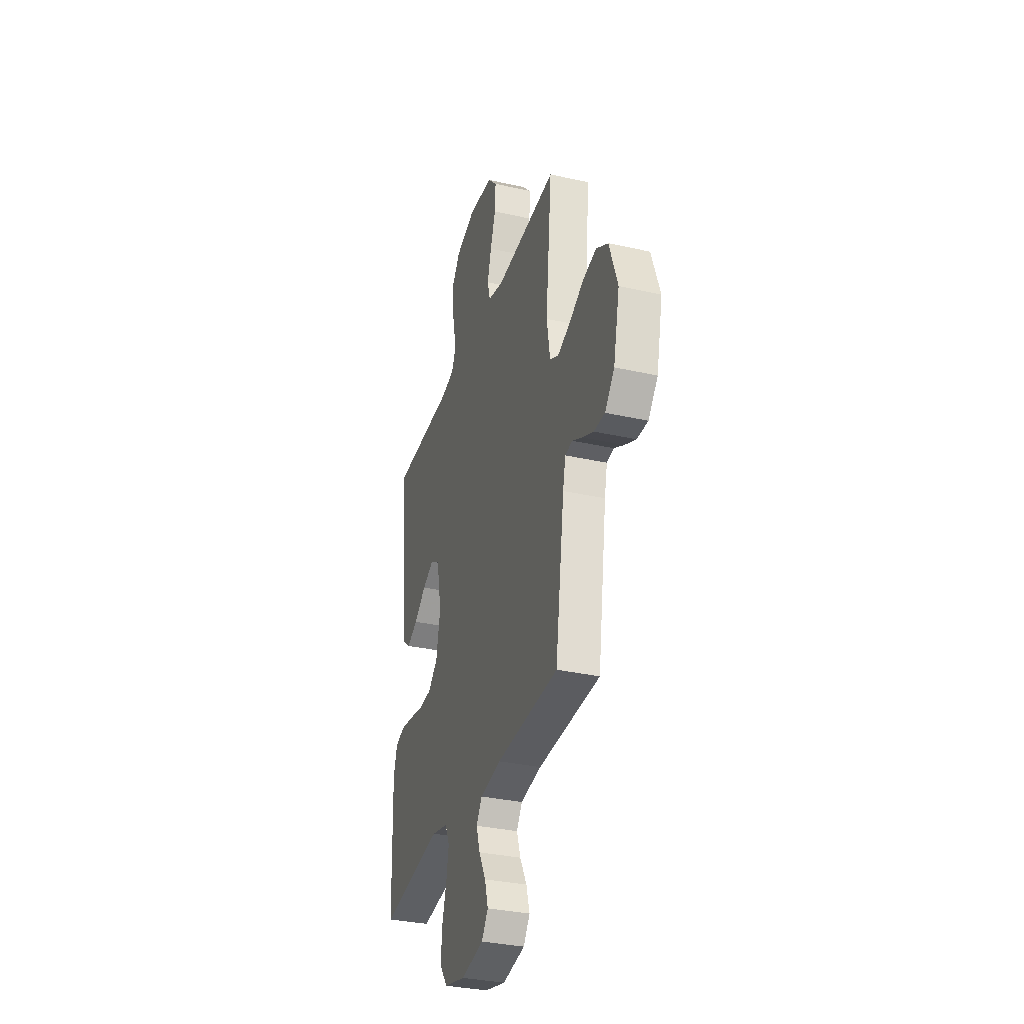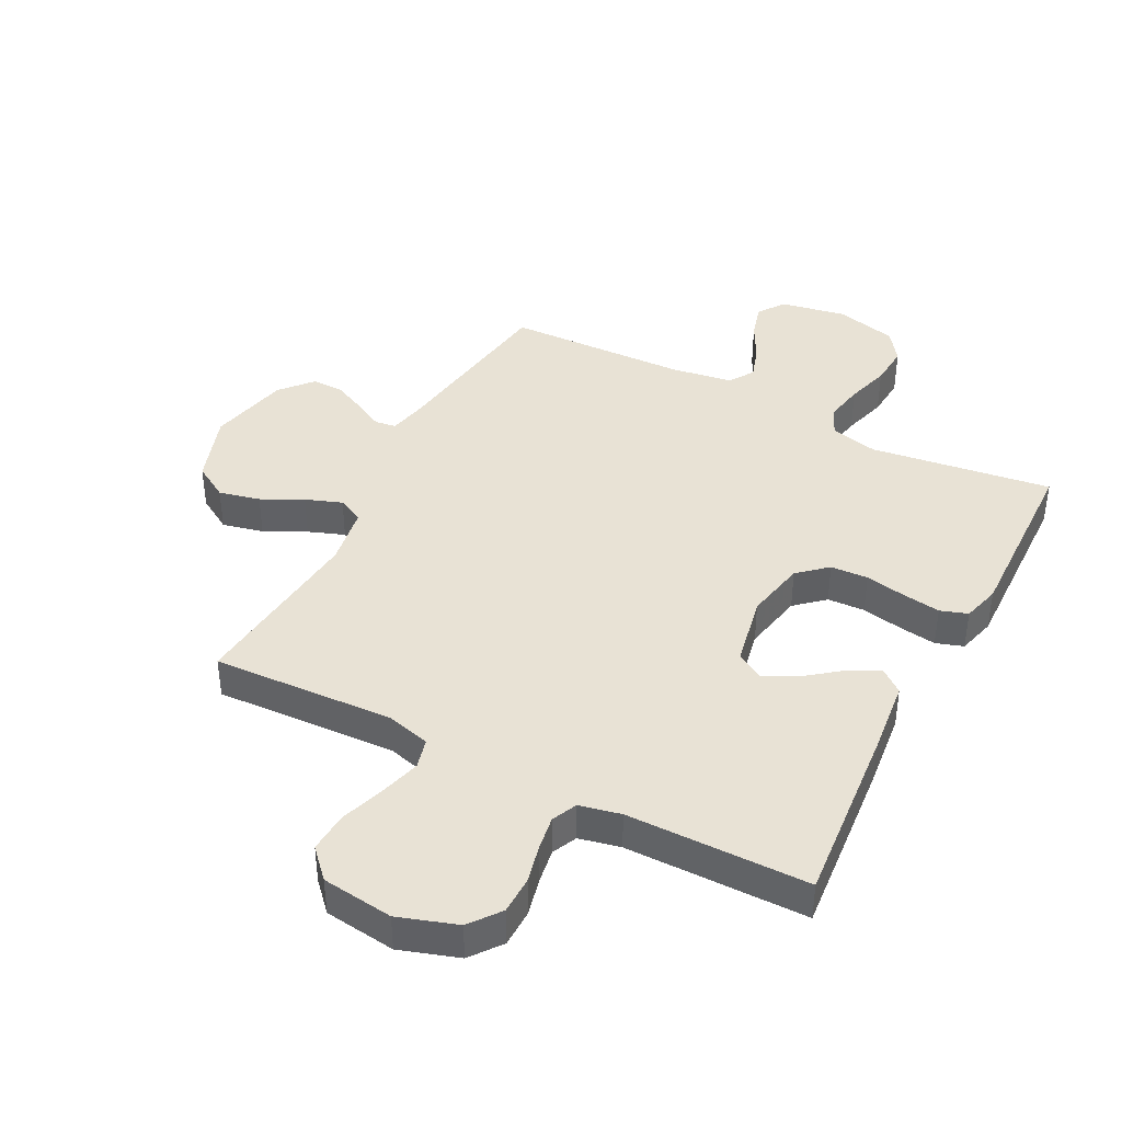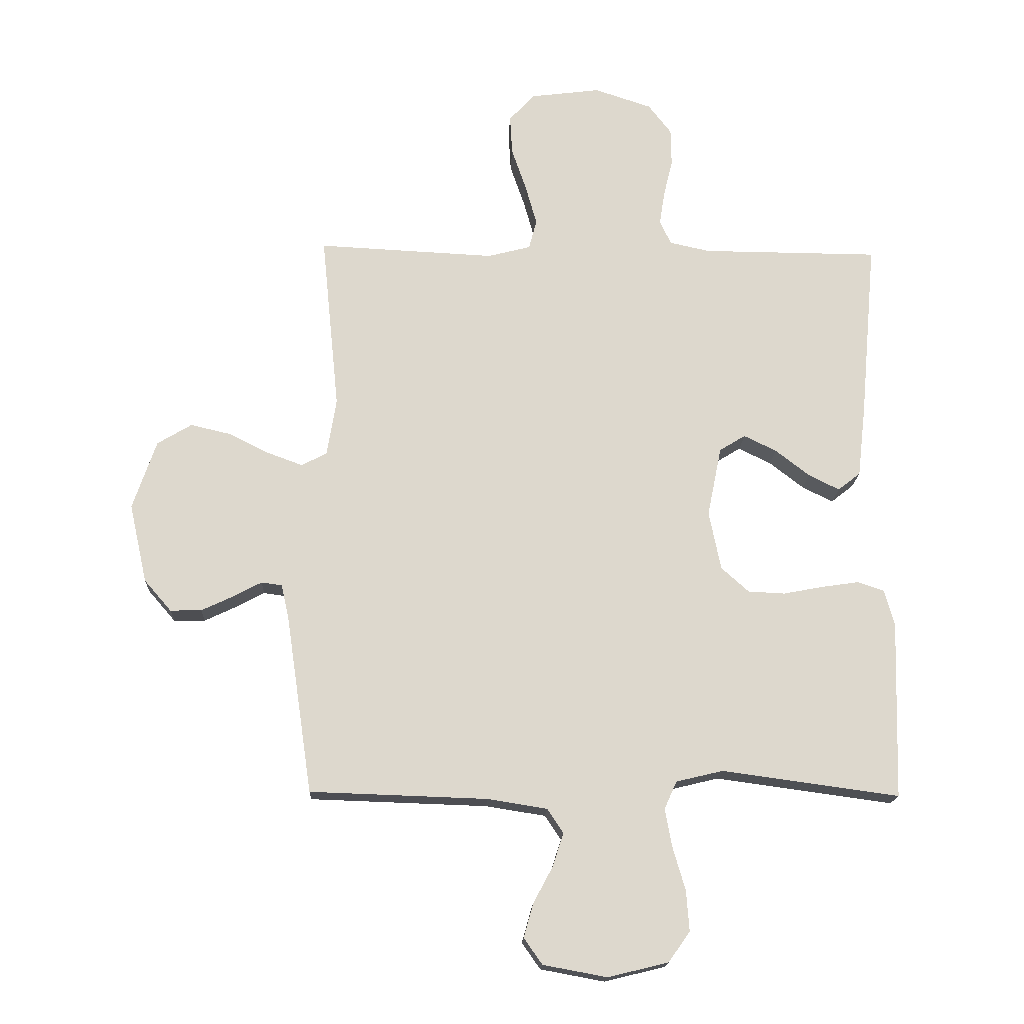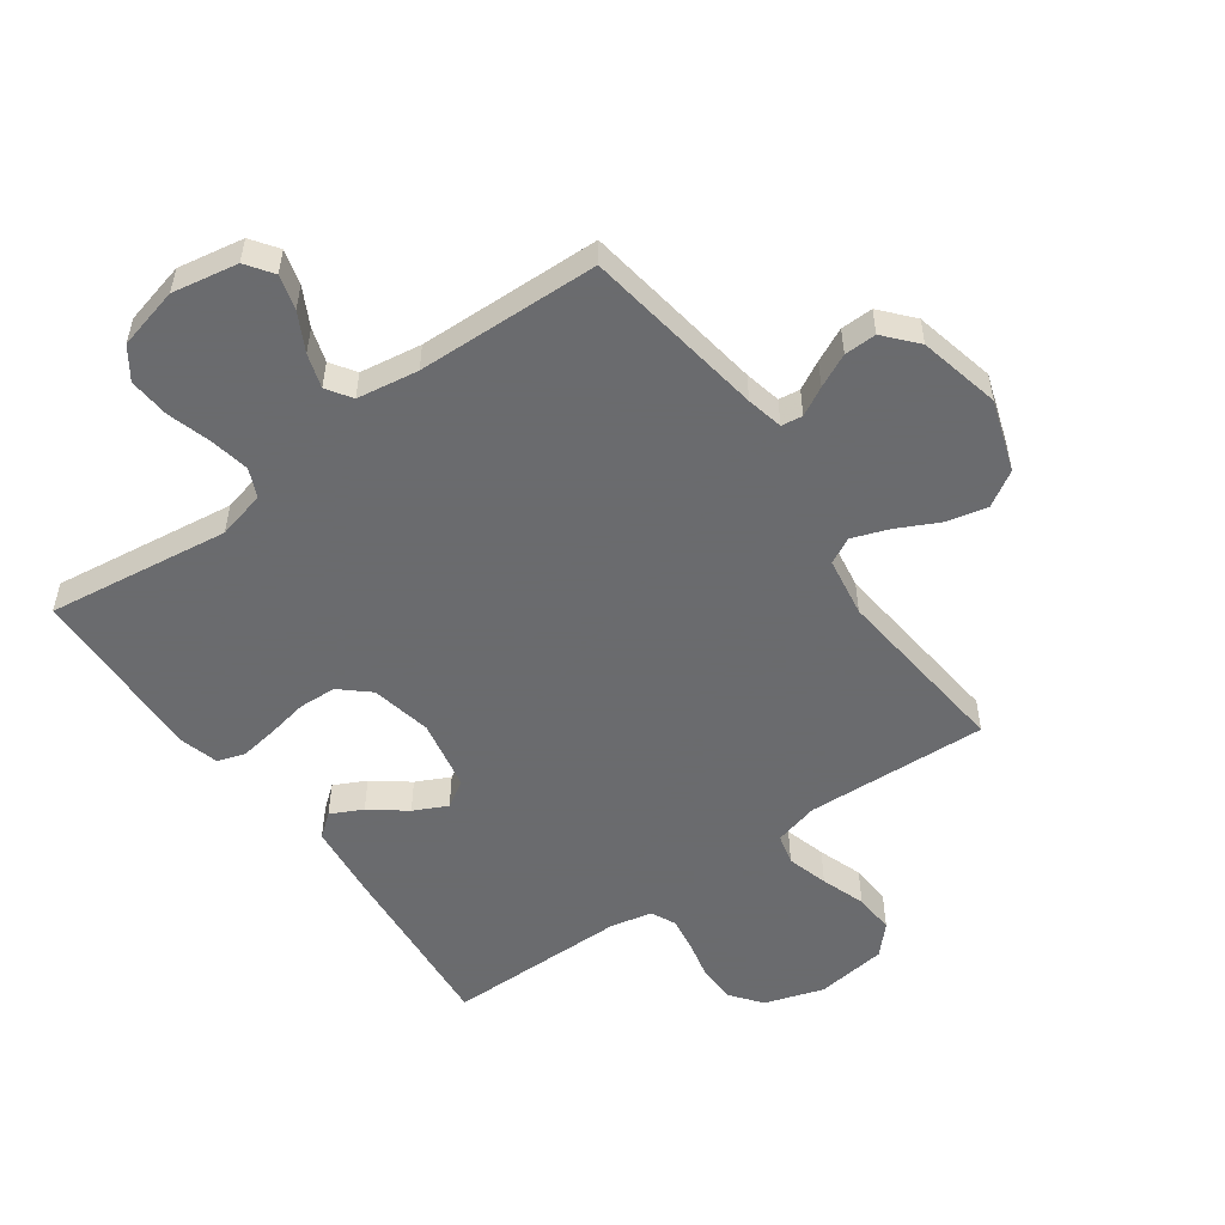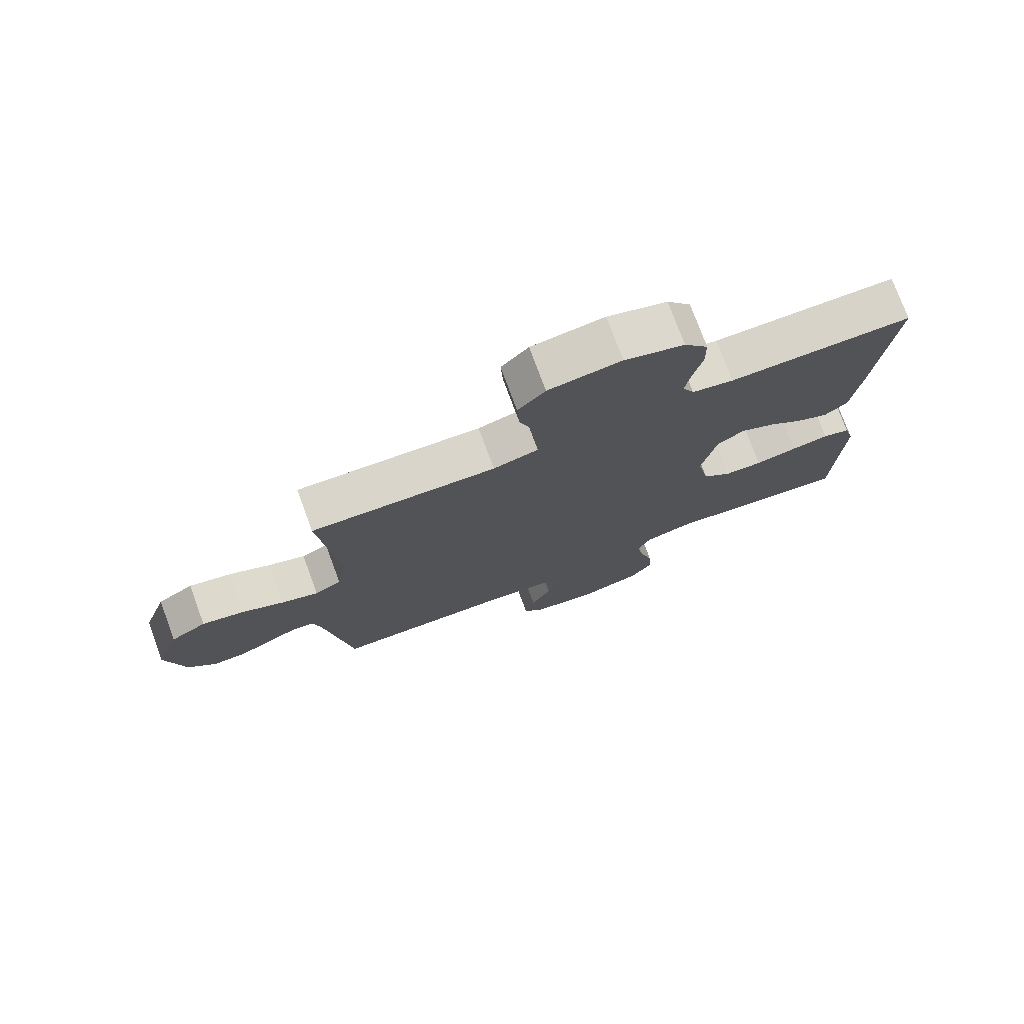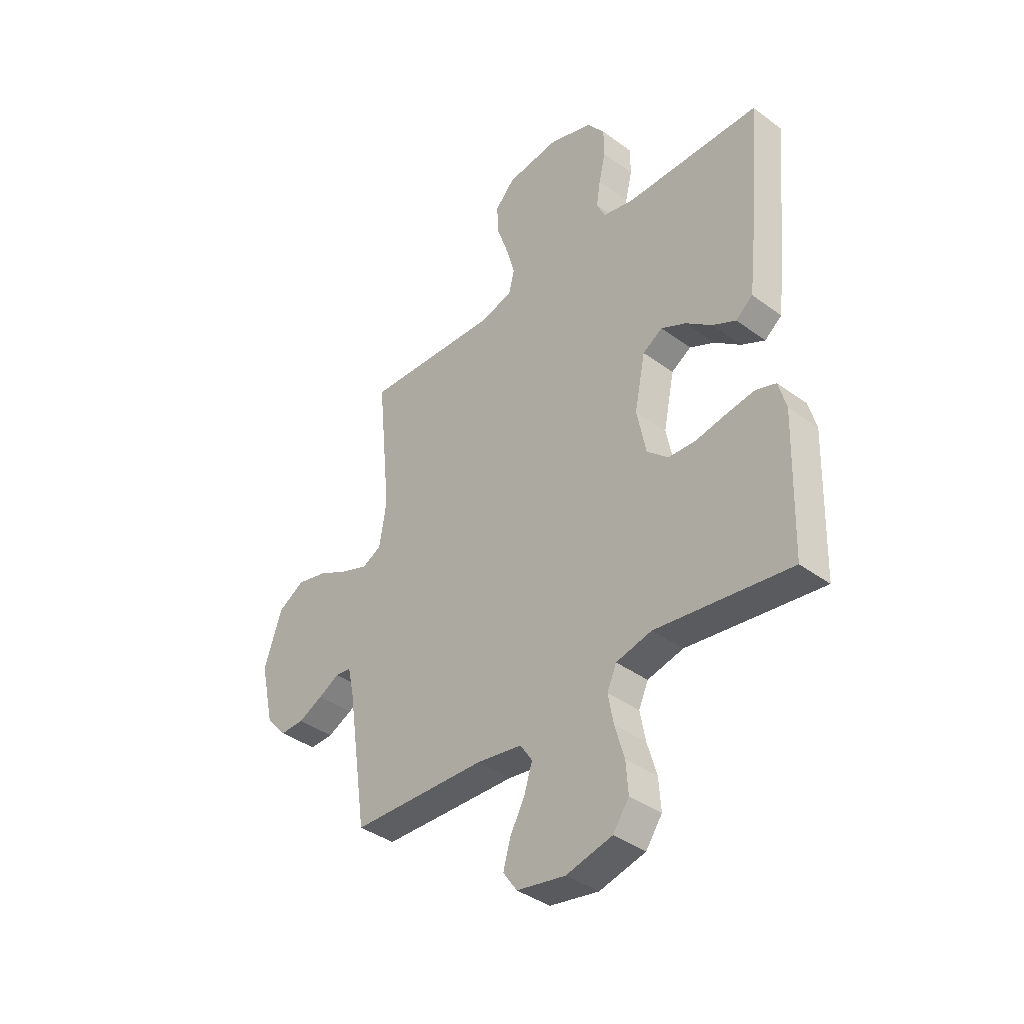
<metadata>
{"format":"obj","ext":"obj","renderer":"f3d","projection":"perspective","resolution":1024,"background":"white","views":[{"elev":-33.2,"azim":-107.2,"up":"+Z"},{"elev":40.7,"azim":27.4,"up":"+Y"},{"elev":-17.3,"azim":-2.3,"up":"+Z"},{"elev":-53.3,"azim":-144.2,"up":"+Y"},{"elev":76.1,"azim":-20.3,"up":"+Z"},{"elev":-39.0,"azim":47.4,"up":"+Z"}]}
</metadata>
<code>
v 0.5 0.07 0.5
v 0.473 0.07 0.2
v 0.459 0.07 0.077
v 0.421 0.07 0.047
v 0.369 0.07 0.073
v 0.311 0.07 0.118
v 0.256 0.07 0.145
v 0.212 0.07 0.118
v 0.188 0.07 0
v 0.208 0.07 -0.1
v 0.255 0.07 -0.142
v 0.317 0.07 -0.145
v 0.385 0.07 -0.132
v 0.447 0.07 -0.123
v 0.492 0.07 -0.138
v 0.509 0.07 -0.2
v 0.5 0.07 -0.5
v 0.2 0.07 -0.459
v 0.121 0.07 -0.478
v 0.1 0.07 -0.525
v 0.112 0.07 -0.59
v 0.133 0.07 -0.662
v 0.138 0.07 -0.73
v 0.102 0.07 -0.781
v 0 0.07 -0.806
v -0.108 0.07 -0.786
v -0.139 0.07 -0.742
v -0.123 0.07 -0.685
v -0.09 0.07 -0.623
v -0.072 0.07 -0.567
v -0.099 0.07 -0.526
v -0.2 0.07 -0.51
v -0.5 0.07 -0.5
v -0.544 0.07 -0.2
v -0.557 0.07 -0.14
v -0.592 0.07 -0.135
v -0.639 0.07 -0.16
v -0.694 0.07 -0.186
v -0.747 0.07 -0.187
v -0.793 0.07 -0.134
v -0.823 0.07 0
v -0.783 0.07 0.117
v -0.725 0.07 0.152
v -0.657 0.07 0.136
v -0.589 0.07 0.102
v -0.529 0.07 0.08
v -0.486 0.07 0.102
v -0.47 0.07 0.2
v -0.5 0.07 0.5
v -0.2 0.07 0.485
v -0.127 0.07 0.504
v -0.114 0.07 0.554
v -0.133 0.07 0.622
v -0.158 0.07 0.695
v -0.162 0.07 0.762
v -0.118 0.07 0.809
v 0 0.07 0.824
v 0.097 0.07 0.792
v 0.136 0.07 0.741
v 0.137 0.07 0.678
v 0.122 0.07 0.615
v 0.113 0.07 0.558
v 0.132 0.07 0.517
v 0.2 0.07 0.502
v 0.5 0 0.5
v 0.473 0 0.2
v 0.459 0 0.077
v 0.421 0 0.047
v 0.369 0 0.073
v 0.311 0 0.118
v 0.256 0 0.145
v 0.212 0 0.118
v 0.188 0 0
v 0.208 0 -0.1
v 0.255 0 -0.142
v 0.317 0 -0.145
v 0.385 0 -0.132
v 0.447 0 -0.123
v 0.492 0 -0.138
v 0.509 0 -0.2
v 0.5 0 -0.5
v 0.2 0 -0.459
v 0.121 0 -0.478
v 0.1 0 -0.525
v 0.112 0 -0.59
v 0.133 0 -0.662
v 0.138 0 -0.73
v 0.102 0 -0.781
v 0 0 -0.806
v -0.108 0 -0.786
v -0.139 0 -0.742
v -0.123 0 -0.685
v -0.09 0 -0.623
v -0.072 0 -0.567
v -0.099 0 -0.526
v -0.2 0 -0.51
v -0.5 0 -0.5
v -0.544 0 -0.2
v -0.557 0 -0.14
v -0.592 0 -0.135
v -0.639 0 -0.16
v -0.694 0 -0.186
v -0.747 0 -0.187
v -0.793 0 -0.134
v -0.823 0 0
v -0.783 0 0.117
v -0.725 0 0.152
v -0.657 0 0.136
v -0.589 0 0.102
v -0.529 0 0.08
v -0.486 0 0.102
v -0.47 0 0.2
v -0.5 0 0.5
v -0.2 0 0.485
v -0.127 0 0.504
v -0.114 0 0.554
v -0.133 0 0.622
v -0.158 0 0.695
v -0.162 0 0.762
v -0.118 0 0.809
v 0 0 0.824
v 0.097 0 0.792
v 0.136 0 0.741
v 0.137 0 0.678
v 0.122 0 0.615
v 0.113 0 0.558
v 0.132 0 0.517
v 0.2 0 0.502
f 58 59 60 61
f 58 61 62
f 57 58 62
f 56 57 62
f 53 54 55 56
f 52 53 56 62
f 51 52 62 63
f 48 49 50
f 47 48 50 51
f 42 43 44 45
f 42 45 46
f 41 42 46
f 40 41 46
f 39 40 46 47
f 36 37 38 39
f 32 33 34
f 31 32 34 35
f 26 27 28 29
f 26 29 30
f 25 26 30
f 24 25 30
f 21 22 23 24
f 20 21 24 30
f 19 20 30 31
f 15 16 17 18
f 12 13 14 15
f 12 15 18 19
f 3 4 5 6
f 3 6 7
f 64 1 2 3
f 64 3 7
f 47 51 63 64
f 36 39 47 64
f 35 36 64 7
f 11 12 19 31
f 10 11 31 35
f 9 10 35
f 8 9 35
f 7 8 35
f 125 124 123 122
f 126 125 122
f 126 122 121
f 126 121 120
f 120 119 118 117
f 126 120 117 116
f 127 126 116 115
f 114 113 112
f 115 114 112 111
f 109 108 107 106
f 110 109 106
f 110 106 105
f 110 105 104
f 111 110 104 103
f 103 102 101 100
f 98 97 96
f 99 98 96 95
f 93 92 91 90
f 94 93 90
f 94 90 89
f 94 89 88
f 88 87 86 85
f 94 88 85 84
f 95 94 84 83
f 82 81 80 79
f 79 78 77 76
f 83 82 79 76
f 70 69 68 67
f 71 70 67
f 67 66 65 128
f 71 67 128
f 128 127 115 111
f 128 111 103 100
f 71 128 100 99
f 95 83 76 75
f 99 95 75 74
f 99 74 73
f 99 73 72
f 99 72 71
f 1 65 66 2
f 2 66 67 3
f 3 67 68 4
f 4 68 69 5
f 5 69 70 6
f 6 70 71 7
f 7 71 72 8
f 8 72 73 9
f 9 73 74 10
f 10 74 75 11
f 11 75 76 12
f 12 76 77 13
f 13 77 78 14
f 14 78 79 15
f 15 79 80 16
f 16 80 81 17
f 17 81 82 18
f 18 82 83 19
f 19 83 84 20
f 20 84 85 21
f 21 85 86 22
f 22 86 87 23
f 23 87 88 24
f 24 88 89 25
f 25 89 90 26
f 26 90 91 27
f 27 91 92 28
f 28 92 93 29
f 29 93 94 30
f 30 94 95 31
f 31 95 96 32
f 32 96 97 33
f 33 97 98 34
f 34 98 99 35
f 35 99 100 36
f 36 100 101 37
f 37 101 102 38
f 38 102 103 39
f 39 103 104 40
f 40 104 105 41
f 41 105 106 42
f 42 106 107 43
f 43 107 108 44
f 44 108 109 45
f 45 109 110 46
f 46 110 111 47
f 47 111 112 48
f 48 112 113 49
f 49 113 114 50
f 50 114 115 51
f 51 115 116 52
f 52 116 117 53
f 53 117 118 54
f 54 118 119 55
f 55 119 120 56
f 56 120 121 57
f 57 121 122 58
f 58 122 123 59
f 59 123 124 60
f 60 124 125 61
f 61 125 126 62
f 62 126 127 63
f 63 127 128 64
f 64 128 65 1

</code>
